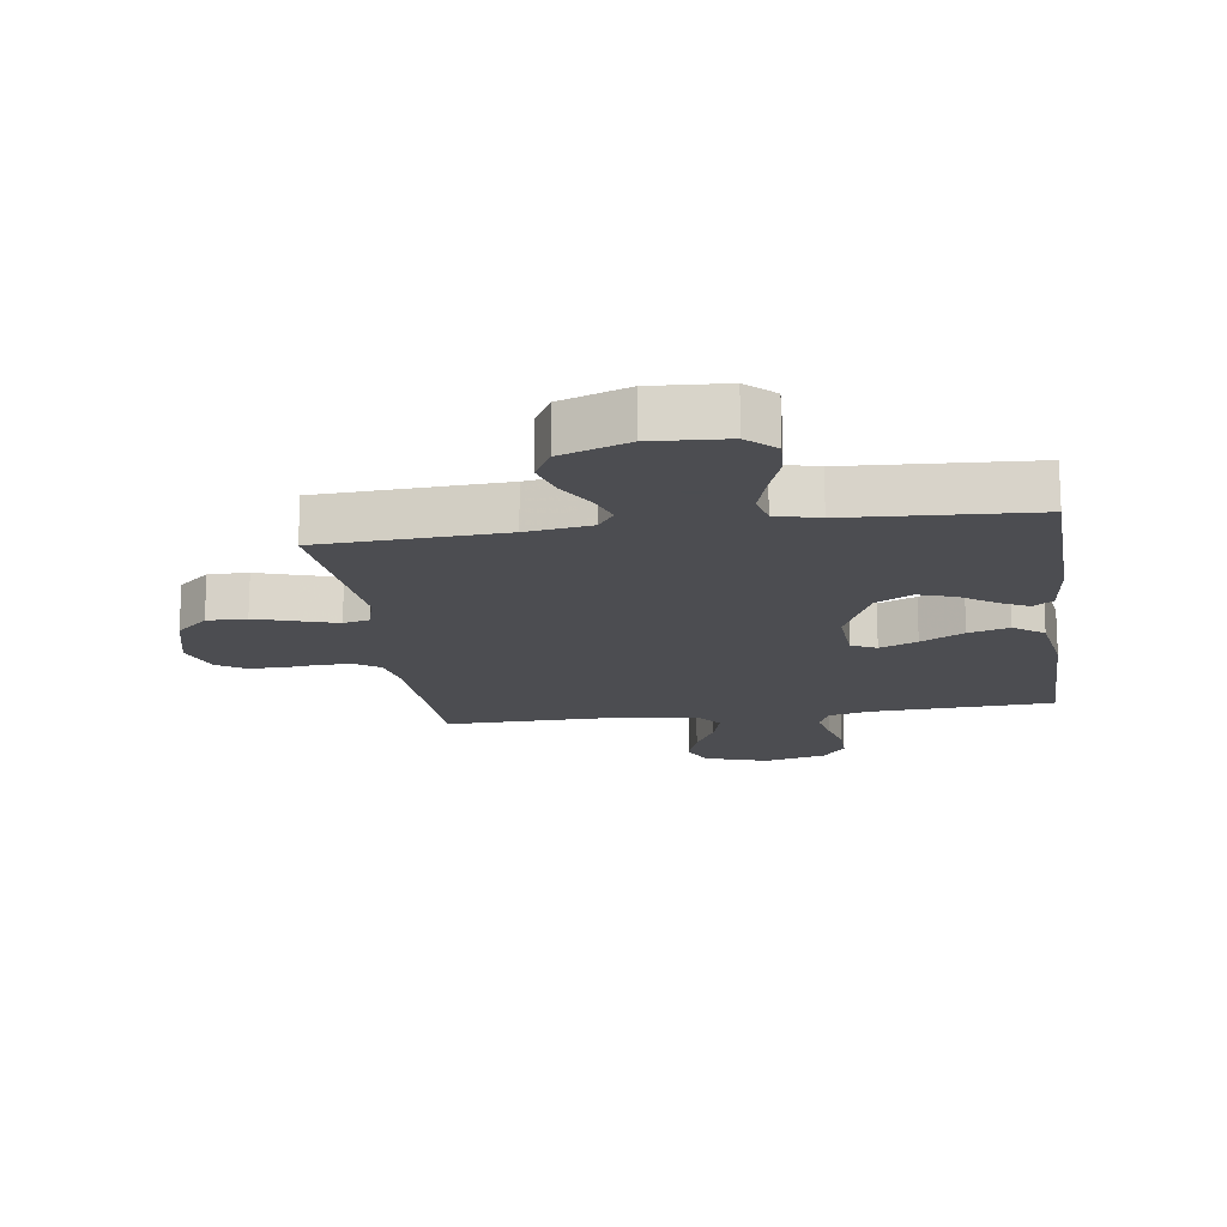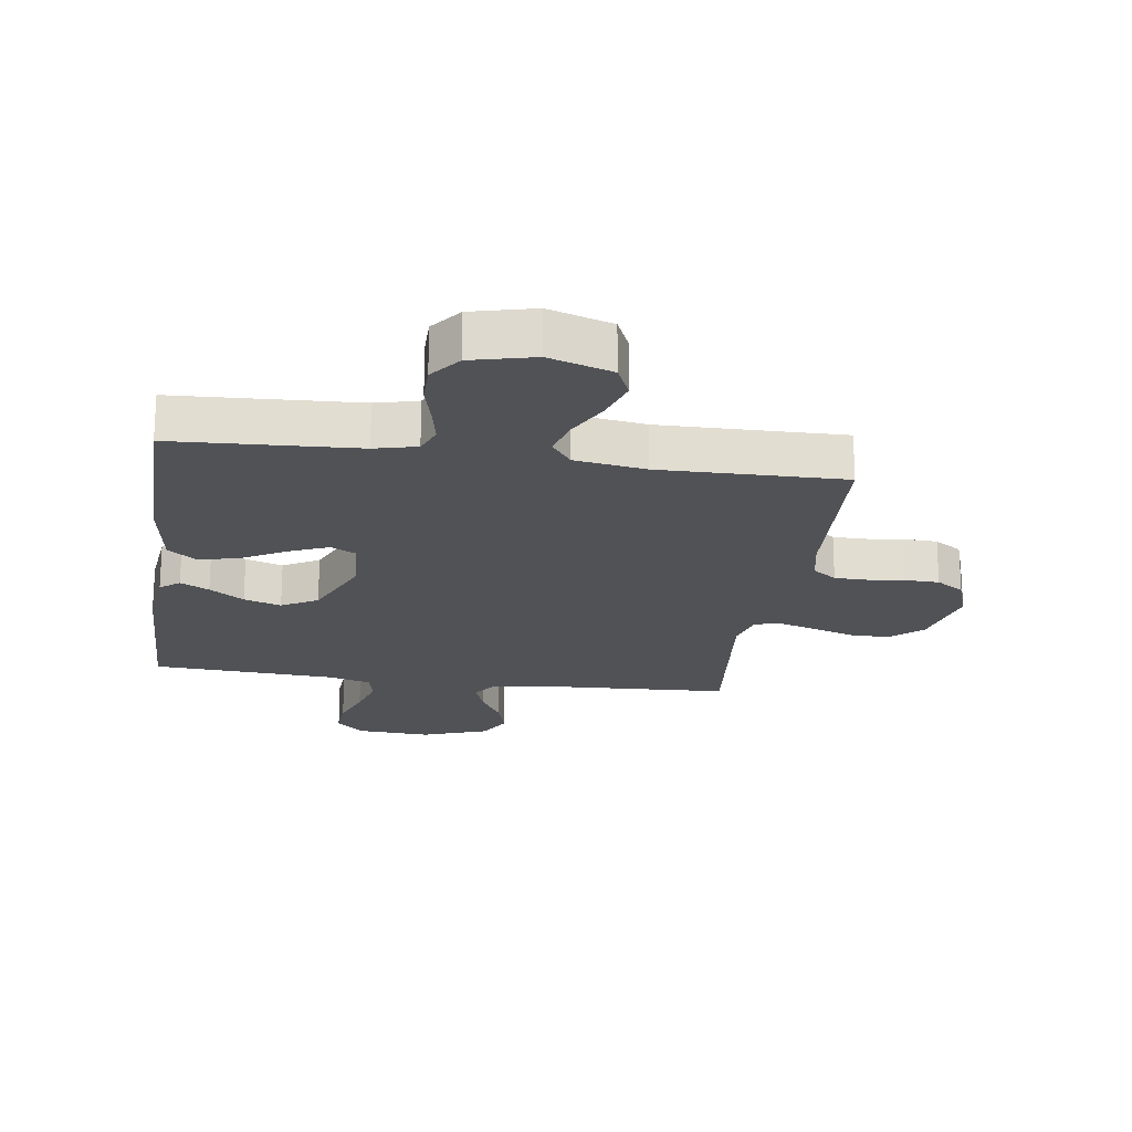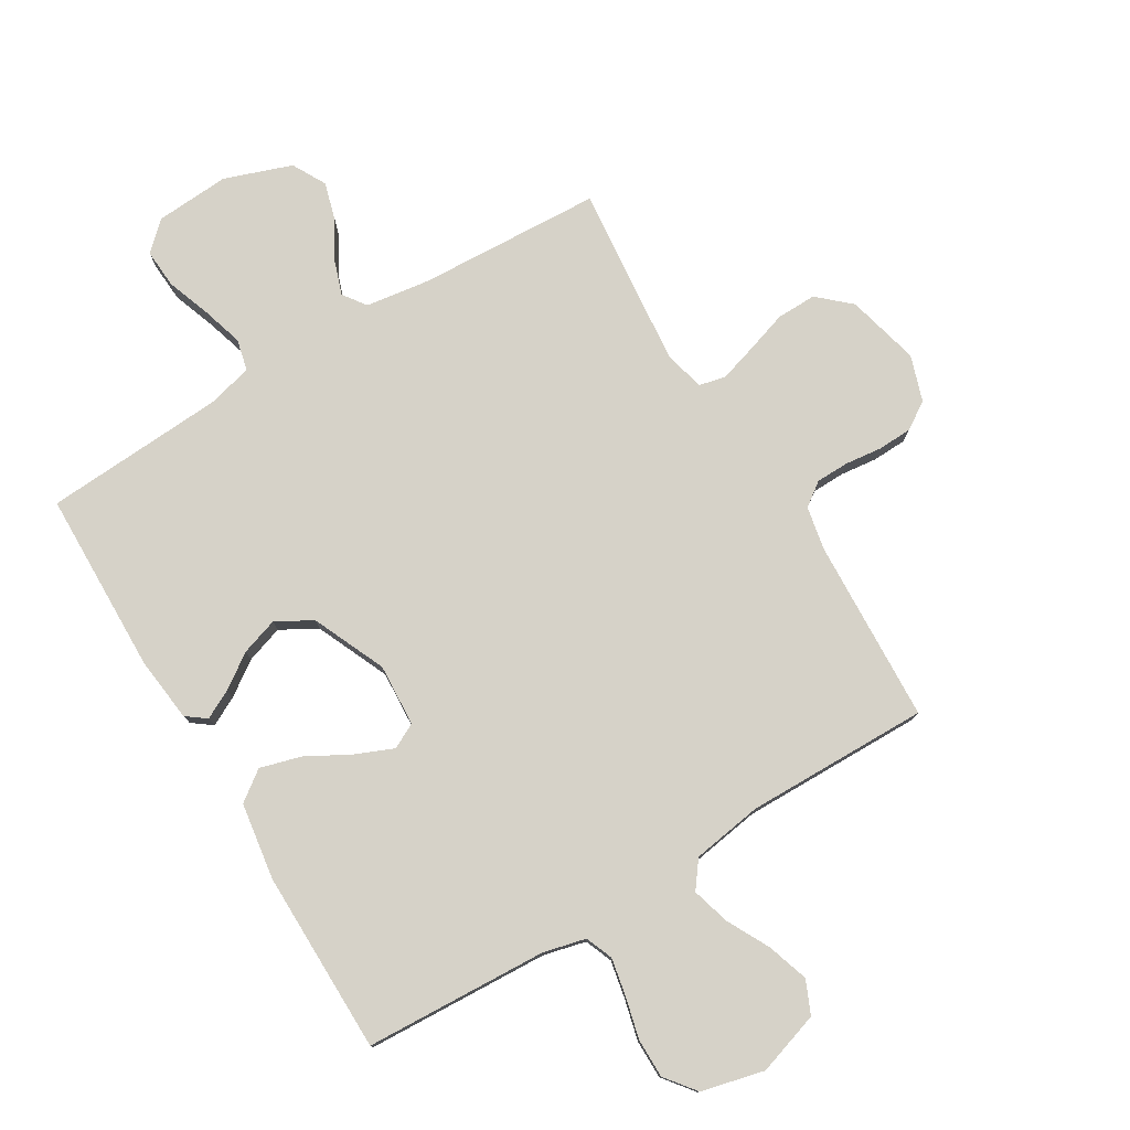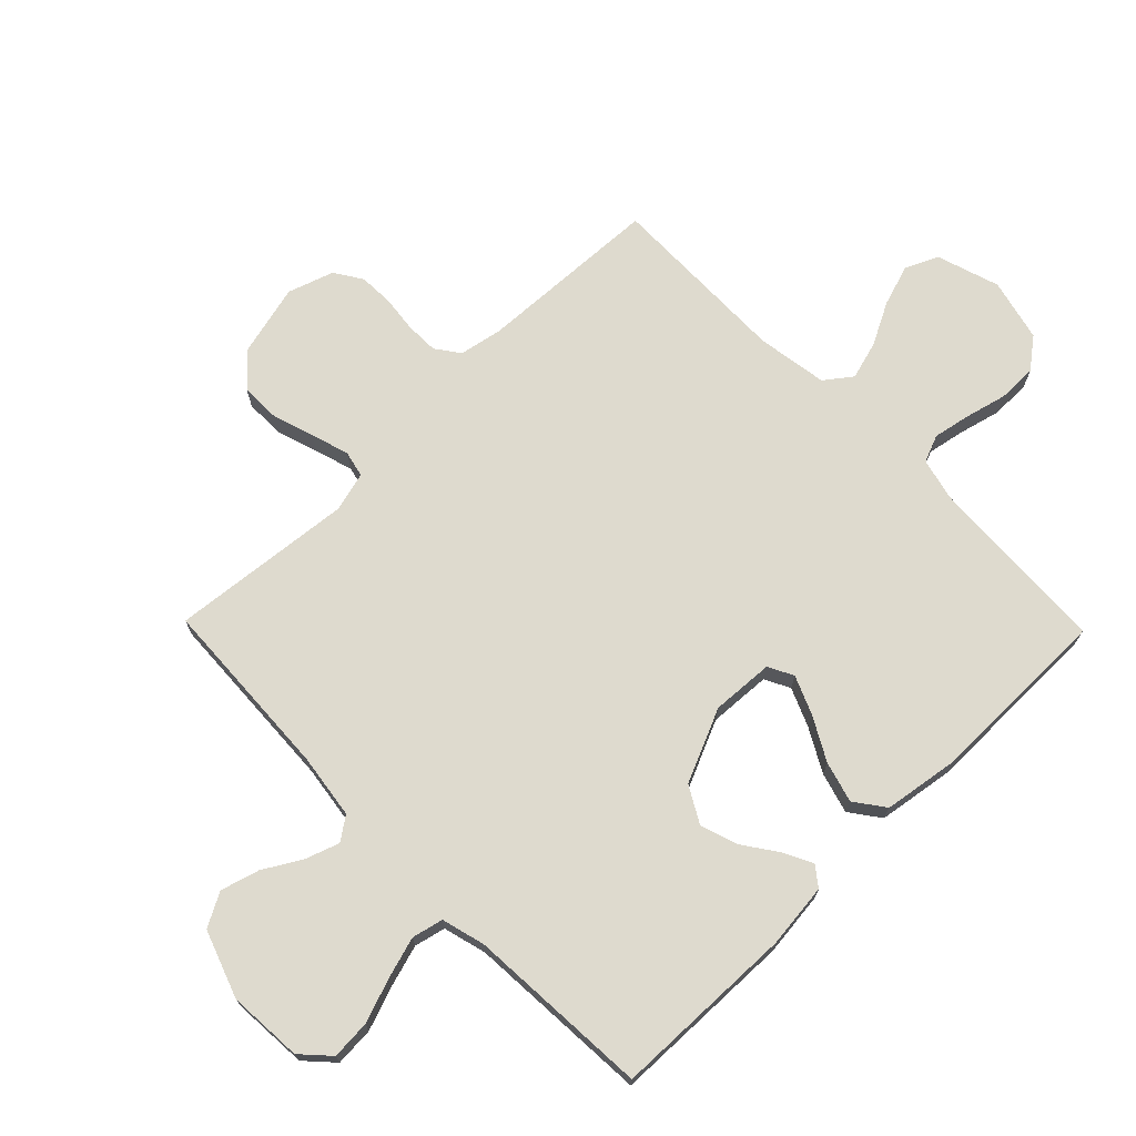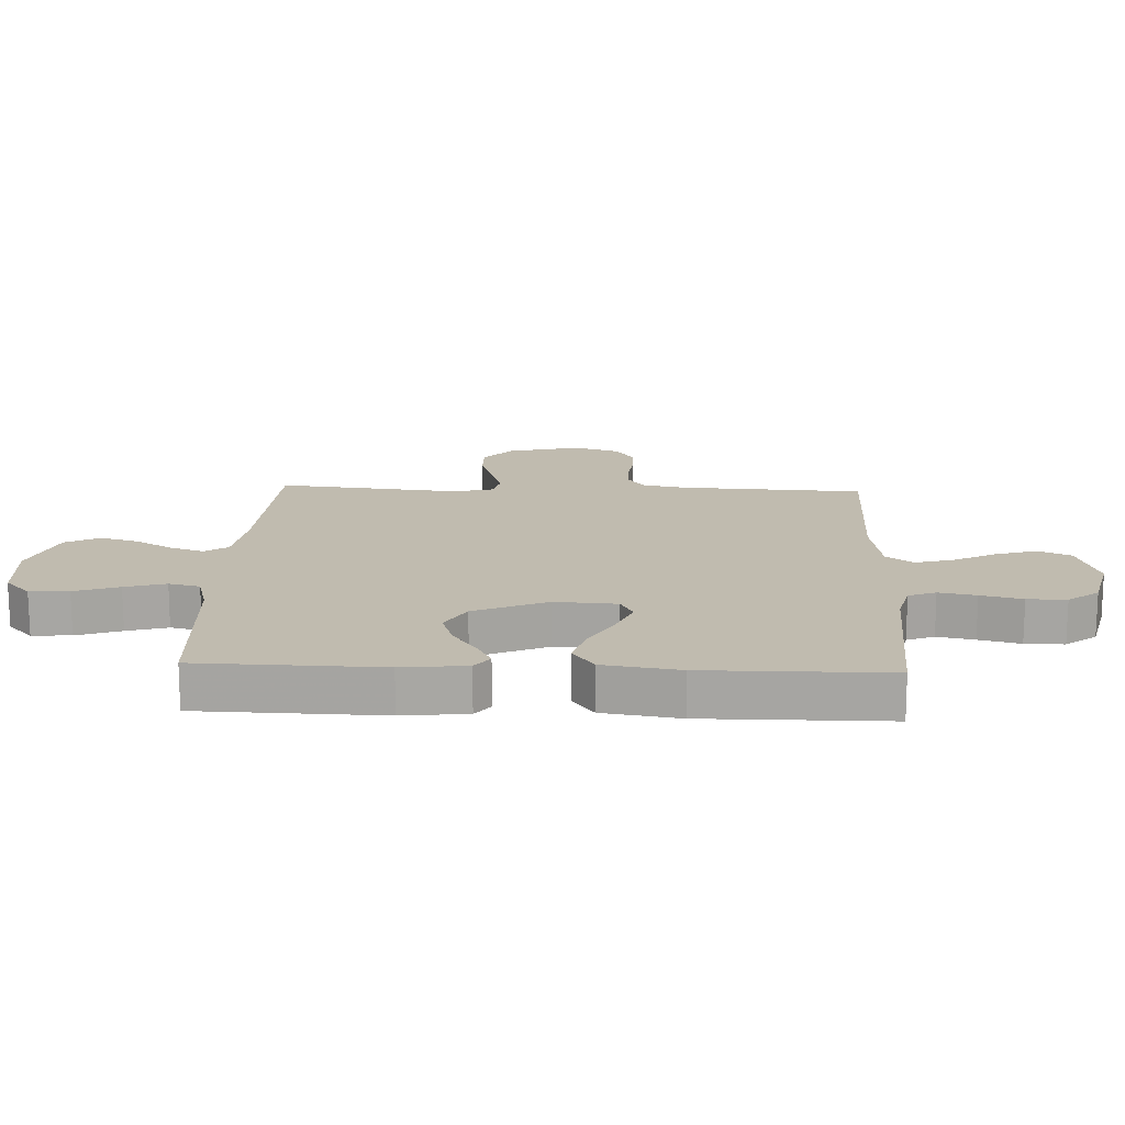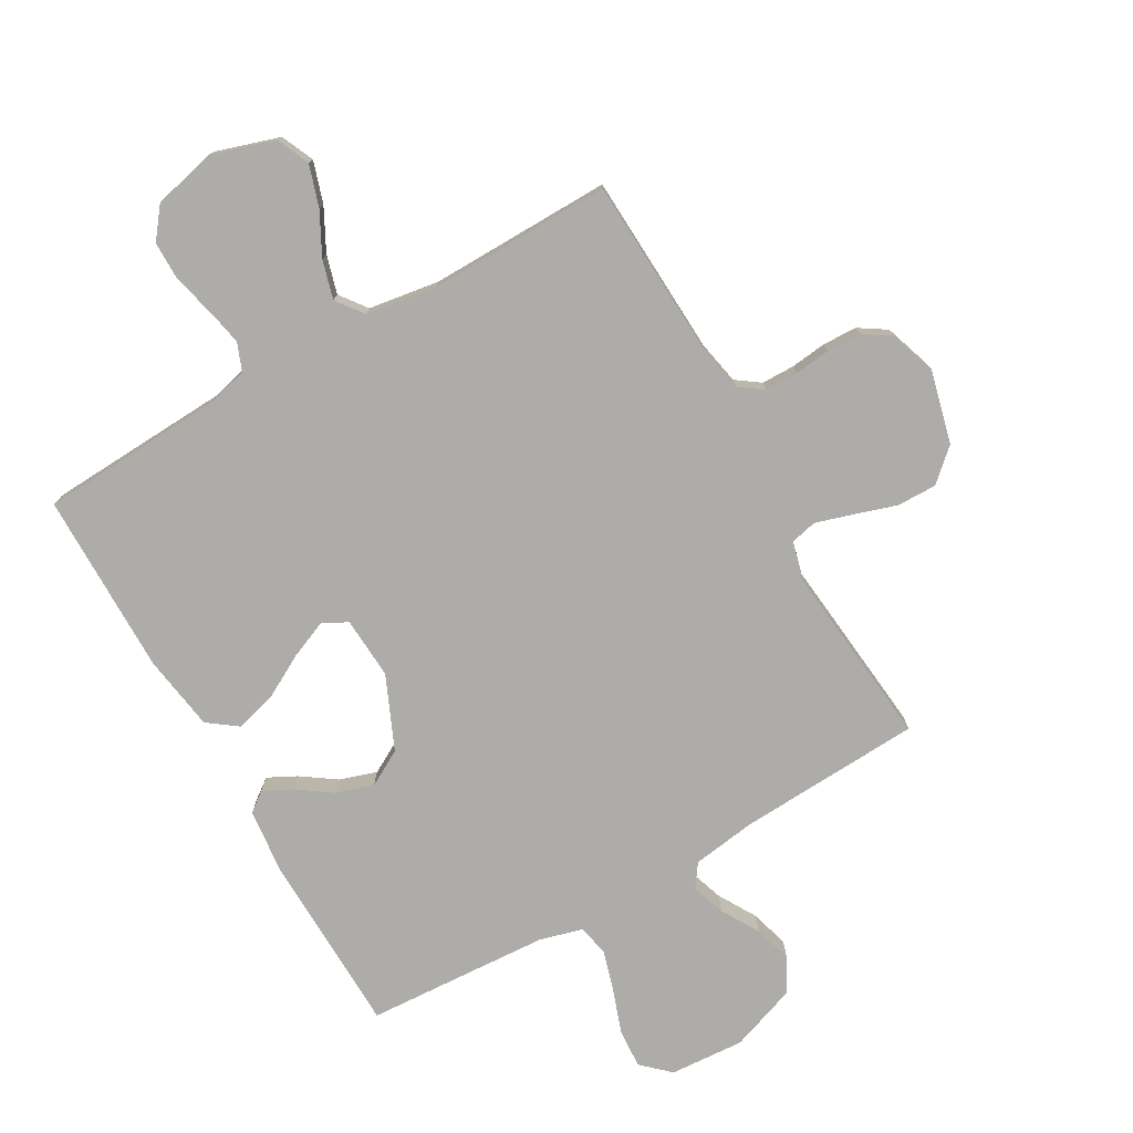
<metadata>
{"format":"obj","ext":"obj","renderer":"f3d","projection":"perspective","resolution":1024,"background":"white","views":[{"elev":-16.1,"azim":8.2,"up":"+Y"},{"elev":-20.7,"azim":171.9,"up":"+Y"},{"elev":77.8,"azim":148.9,"up":"+Y"},{"elev":71.2,"azim":45.7,"up":"+Y"},{"elev":15.9,"azim":92.5,"up":"+Y"},{"elev":-76.7,"azim":-150.2,"up":"+Y"}]}
</metadata>
<code>
v 0.5 0.07 0.5
v 0.507 0.07 0.2
v 0.495 0.07 0.094
v 0.463 0.07 0.07
v 0.416 0.07 0.094
v 0.36 0.07 0.133
v 0.299 0.07 0.153
v 0.24 0.07 0.12
v 0.187 0.07 0
v 0.193 0.07 -0.102
v 0.234 0.07 -0.123
v 0.296 0.07 -0.097
v 0.367 0.07 -0.058
v 0.434 0.07 -0.039
v 0.483 0.07 -0.075
v 0.502 0.07 -0.2
v 0.5 0.07 -0.5
v 0.2 0.07 -0.515
v 0.131 0.07 -0.532
v 0.113 0.07 -0.577
v 0.125 0.07 -0.638
v 0.142 0.07 -0.706
v 0.142 0.07 -0.77
v 0.103 0.07 -0.82
v 0 0.07 -0.845
v -0.103 0.07 -0.812
v -0.127 0.07 -0.758
v -0.105 0.07 -0.69
v -0.069 0.07 -0.621
v -0.051 0.07 -0.558
v -0.084 0.07 -0.514
v -0.2 0.07 -0.496
v -0.5 0.07 -0.5
v -0.514 0.07 -0.2
v -0.528 0.07 -0.128
v -0.567 0.07 -0.1
v -0.621 0.07 -0.099
v -0.68 0.07 -0.106
v -0.737 0.07 -0.104
v -0.782 0.07 -0.075
v -0.807 0.07 0
v -0.777 0.07 0.12
v -0.725 0.07 0.167
v -0.66 0.07 0.166
v -0.592 0.07 0.144
v -0.53 0.07 0.125
v -0.487 0.07 0.135
v -0.47 0.07 0.2
v -0.5 0.07 0.5
v -0.2 0.07 0.515
v -0.094 0.07 0.53
v -0.067 0.07 0.568
v -0.086 0.07 0.623
v -0.122 0.07 0.685
v -0.14 0.07 0.748
v -0.11 0.07 0.803
v 0 0.07 0.842
v 0.122 0.07 0.834
v 0.167 0.07 0.792
v 0.163 0.07 0.728
v 0.137 0.07 0.655
v 0.117 0.07 0.588
v 0.129 0.07 0.537
v 0.2 0.07 0.518
v 0.5 0 0.5
v 0.507 0 0.2
v 0.495 0 0.094
v 0.463 0 0.07
v 0.416 0 0.094
v 0.36 0 0.133
v 0.299 0 0.153
v 0.24 0 0.12
v 0.187 0 0
v 0.193 0 -0.102
v 0.234 0 -0.123
v 0.296 0 -0.097
v 0.367 0 -0.058
v 0.434 0 -0.039
v 0.483 0 -0.075
v 0.502 0 -0.2
v 0.5 0 -0.5
v 0.2 0 -0.515
v 0.131 0 -0.532
v 0.113 0 -0.577
v 0.125 0 -0.638
v 0.142 0 -0.706
v 0.142 0 -0.77
v 0.103 0 -0.82
v 0 0 -0.845
v -0.103 0 -0.812
v -0.127 0 -0.758
v -0.105 0 -0.69
v -0.069 0 -0.621
v -0.051 0 -0.558
v -0.084 0 -0.514
v -0.2 0 -0.496
v -0.5 0 -0.5
v -0.514 0 -0.2
v -0.528 0 -0.128
v -0.567 0 -0.1
v -0.621 0 -0.099
v -0.68 0 -0.106
v -0.737 0 -0.104
v -0.782 0 -0.075
v -0.807 0 0
v -0.777 0 0.12
v -0.725 0 0.167
v -0.66 0 0.166
v -0.592 0 0.144
v -0.53 0 0.125
v -0.487 0 0.135
v -0.47 0 0.2
v -0.5 0 0.5
v -0.2 0 0.515
v -0.094 0 0.53
v -0.067 0 0.568
v -0.086 0 0.623
v -0.122 0 0.685
v -0.14 0 0.748
v -0.11 0 0.803
v 0 0 0.842
v 0.122 0 0.834
v 0.167 0 0.792
v 0.163 0 0.728
v 0.137 0 0.655
v 0.117 0 0.588
v 0.129 0 0.537
v 0.2 0 0.518
f 58 59 60 61
f 58 61 62
f 57 58 62
f 56 57 62 63
f 53 54 55 56
f 52 53 56 63
f 48 49 50
f 47 48 50 51
f 42 43 44 45
f 42 45 46
f 41 42 46
f 40 41 46 47
f 37 38 39 40
f 36 37 40 47
f 32 33 34
f 31 32 34 35
f 26 27 28 29
f 26 29 30
f 25 26 30
f 24 25 30
f 21 22 23 24
f 20 21 24 30
f 19 20 30 31
f 15 16 17 18
f 12 13 14 15
f 11 12 15 18
f 10 11 18 19
f 3 4 5 6
f 3 6 7
f 64 1 2 3
f 64 3 7
f 51 52 63 64
f 51 64 7 8
f 35 36 47 51
f 35 51 8 9
f 19 31 35
f 9 10 19 35
f 125 124 123 122
f 126 125 122
f 126 122 121
f 127 126 121 120
f 120 119 118 117
f 127 120 117 116
f 114 113 112
f 115 114 112 111
f 109 108 107 106
f 110 109 106
f 110 106 105
f 111 110 105 104
f 104 103 102 101
f 111 104 101 100
f 98 97 96
f 99 98 96 95
f 93 92 91 90
f 94 93 90
f 94 90 89
f 94 89 88
f 88 87 86 85
f 94 88 85 84
f 95 94 84 83
f 82 81 80 79
f 79 78 77 76
f 82 79 76 75
f 83 82 75 74
f 70 69 68 67
f 71 70 67
f 67 66 65 128
f 71 67 128
f 128 127 116 115
f 72 71 128 115
f 115 111 100 99
f 73 72 115 99
f 99 95 83
f 99 83 74 73
f 1 65 66 2
f 2 66 67 3
f 3 67 68 4
f 4 68 69 5
f 5 69 70 6
f 6 70 71 7
f 7 71 72 8
f 8 72 73 9
f 9 73 74 10
f 10 74 75 11
f 11 75 76 12
f 12 76 77 13
f 13 77 78 14
f 14 78 79 15
f 15 79 80 16
f 16 80 81 17
f 17 81 82 18
f 18 82 83 19
f 19 83 84 20
f 20 84 85 21
f 21 85 86 22
f 22 86 87 23
f 23 87 88 24
f 24 88 89 25
f 25 89 90 26
f 26 90 91 27
f 27 91 92 28
f 28 92 93 29
f 29 93 94 30
f 30 94 95 31
f 31 95 96 32
f 32 96 97 33
f 33 97 98 34
f 34 98 99 35
f 35 99 100 36
f 36 100 101 37
f 37 101 102 38
f 38 102 103 39
f 39 103 104 40
f 40 104 105 41
f 41 105 106 42
f 42 106 107 43
f 43 107 108 44
f 44 108 109 45
f 45 109 110 46
f 46 110 111 47
f 47 111 112 48
f 48 112 113 49
f 49 113 114 50
f 50 114 115 51
f 51 115 116 52
f 52 116 117 53
f 53 117 118 54
f 54 118 119 55
f 55 119 120 56
f 56 120 121 57
f 57 121 122 58
f 58 122 123 59
f 59 123 124 60
f 60 124 125 61
f 61 125 126 62
f 62 126 127 63
f 63 127 128 64
f 64 128 65 1

</code>
